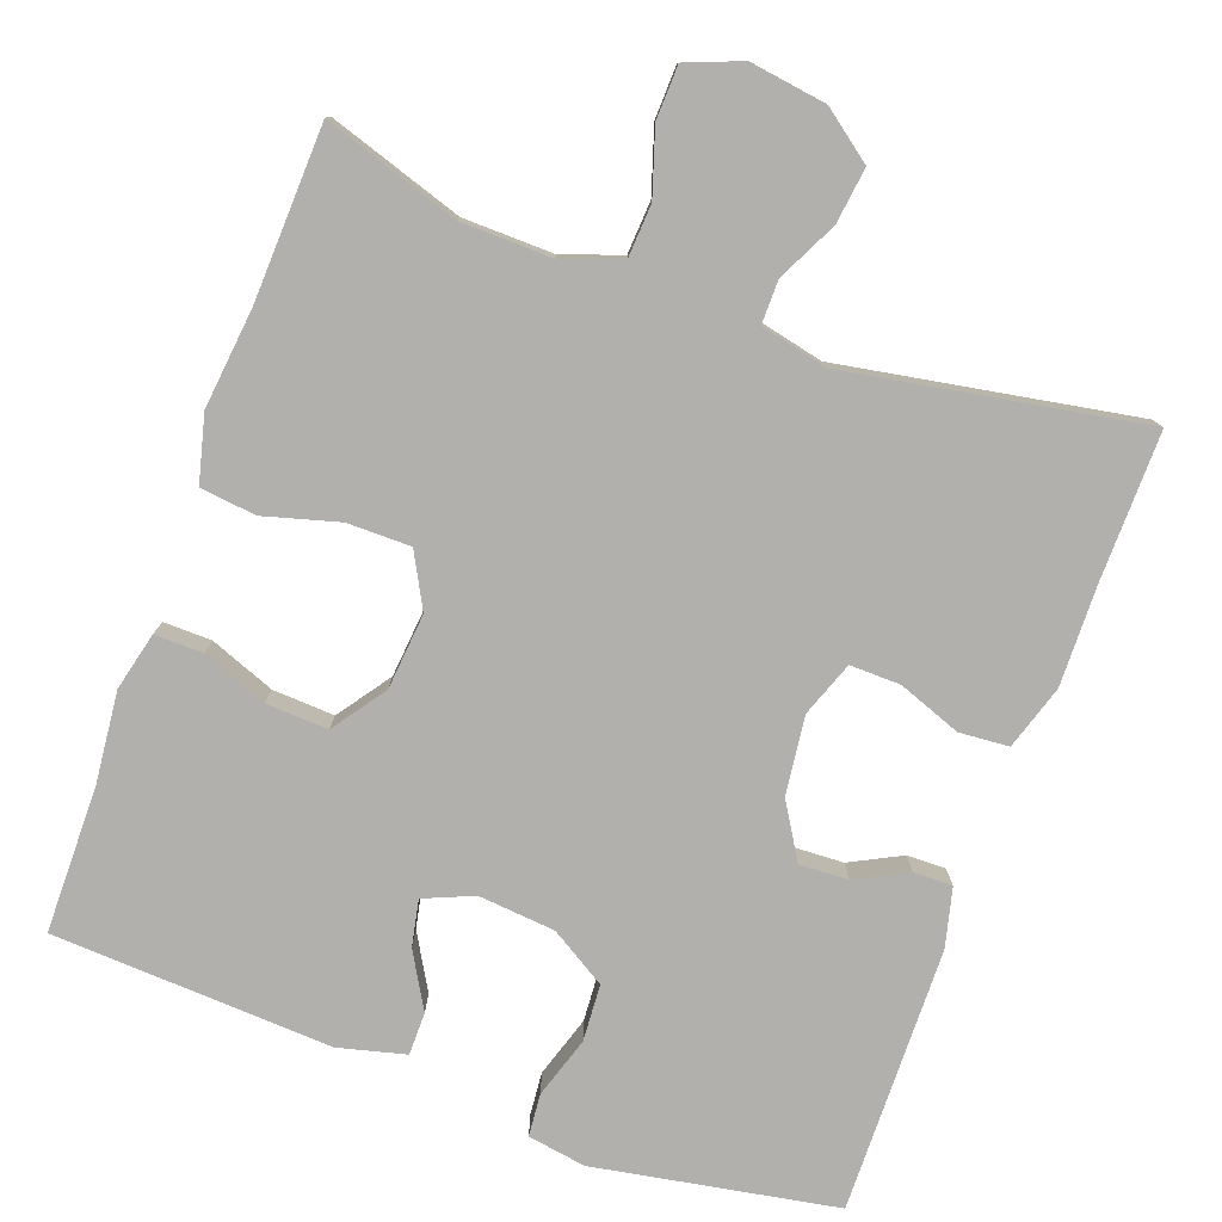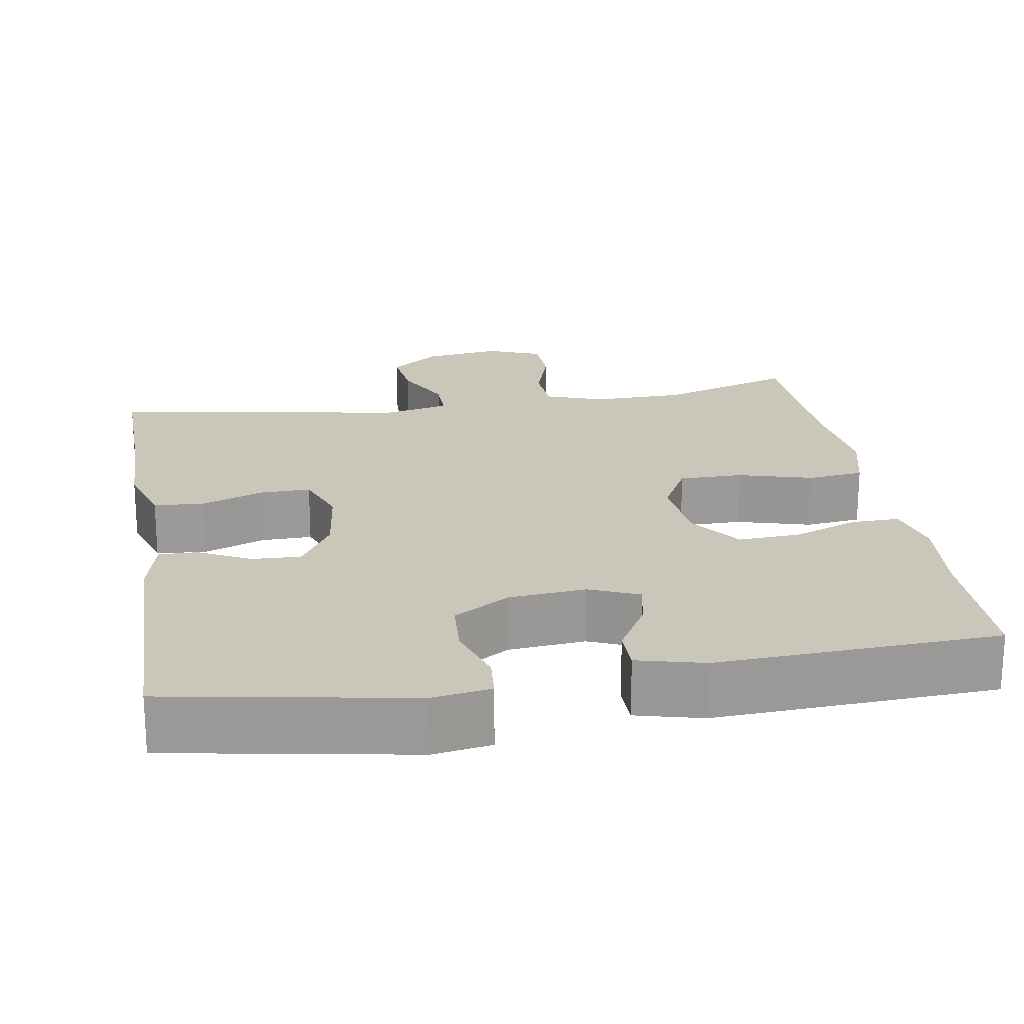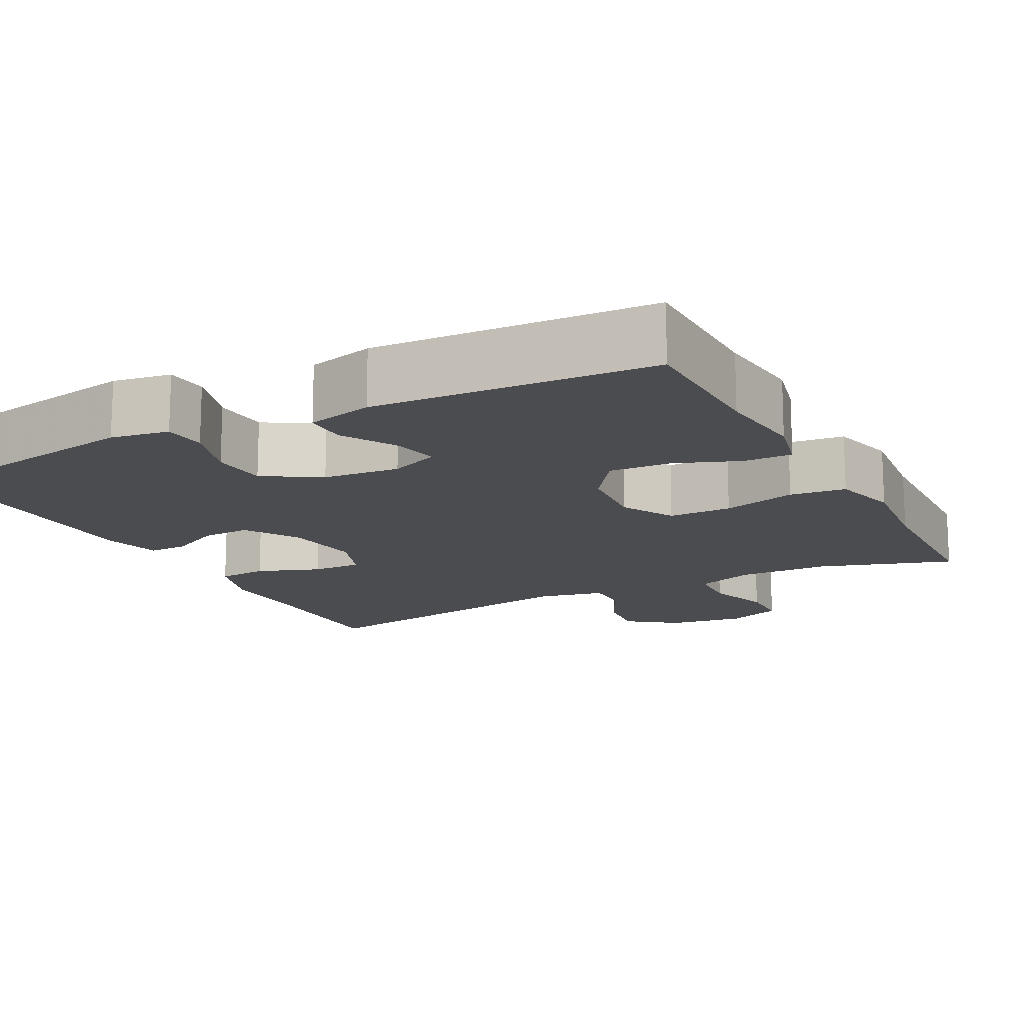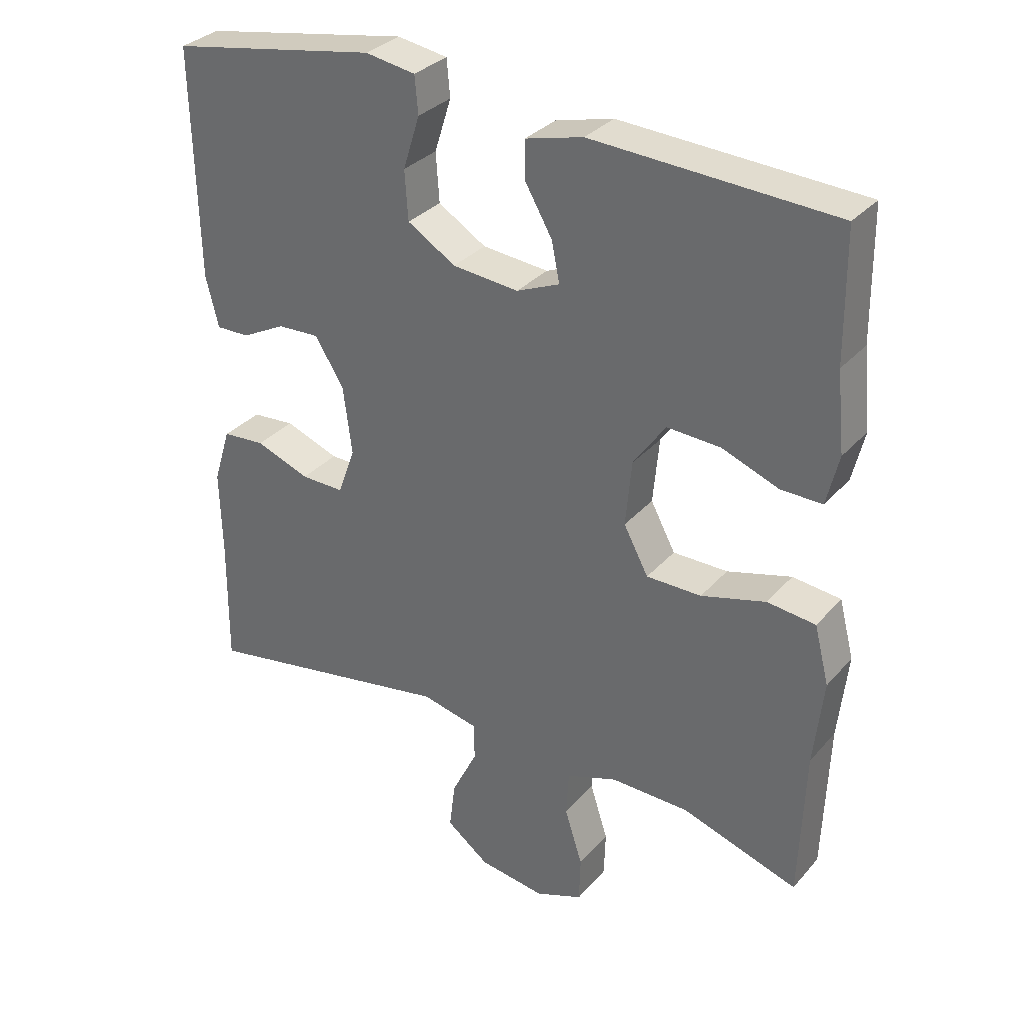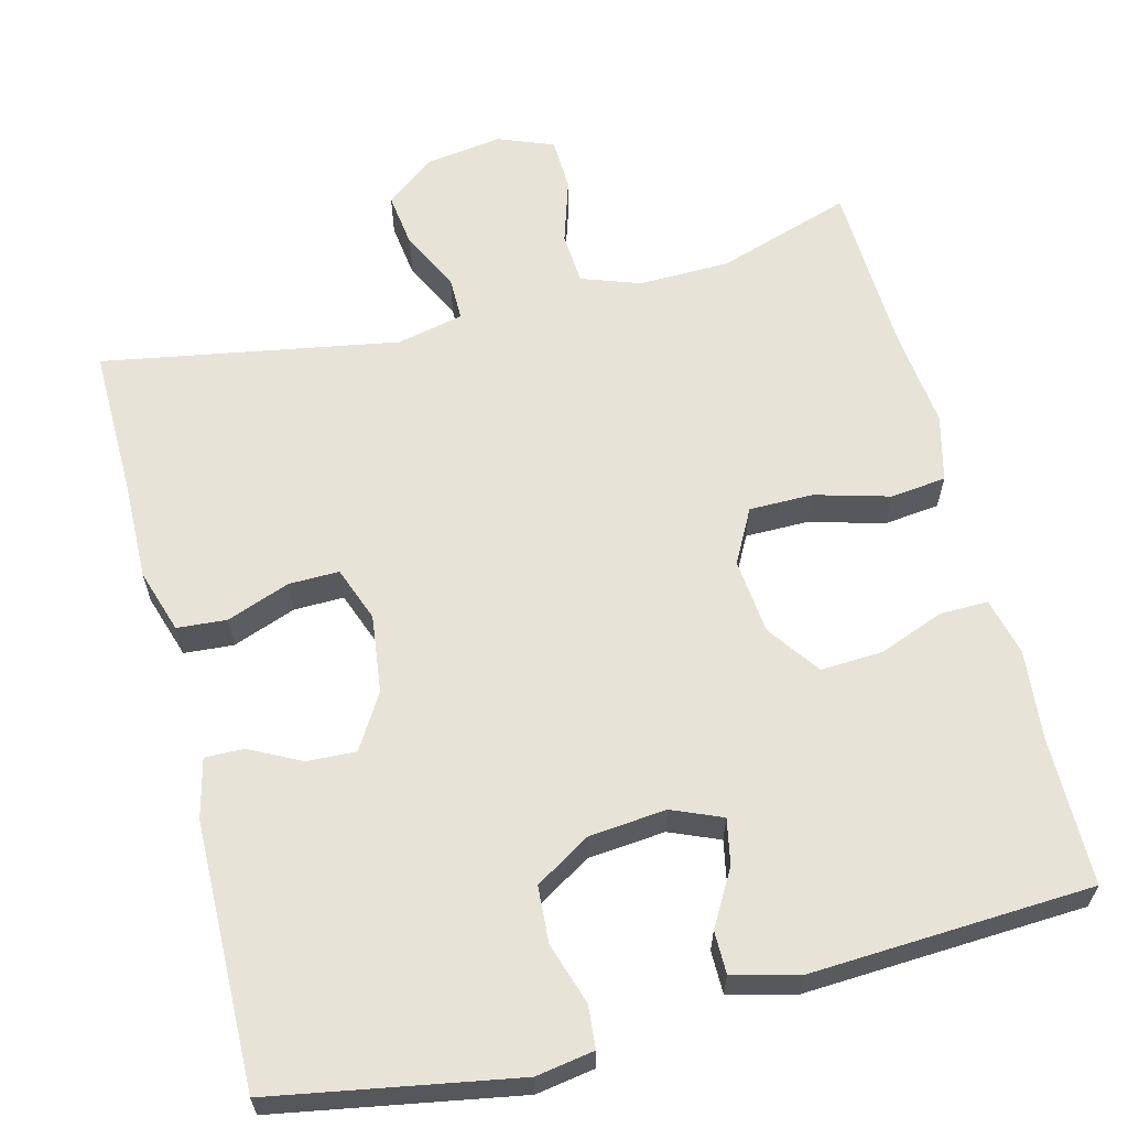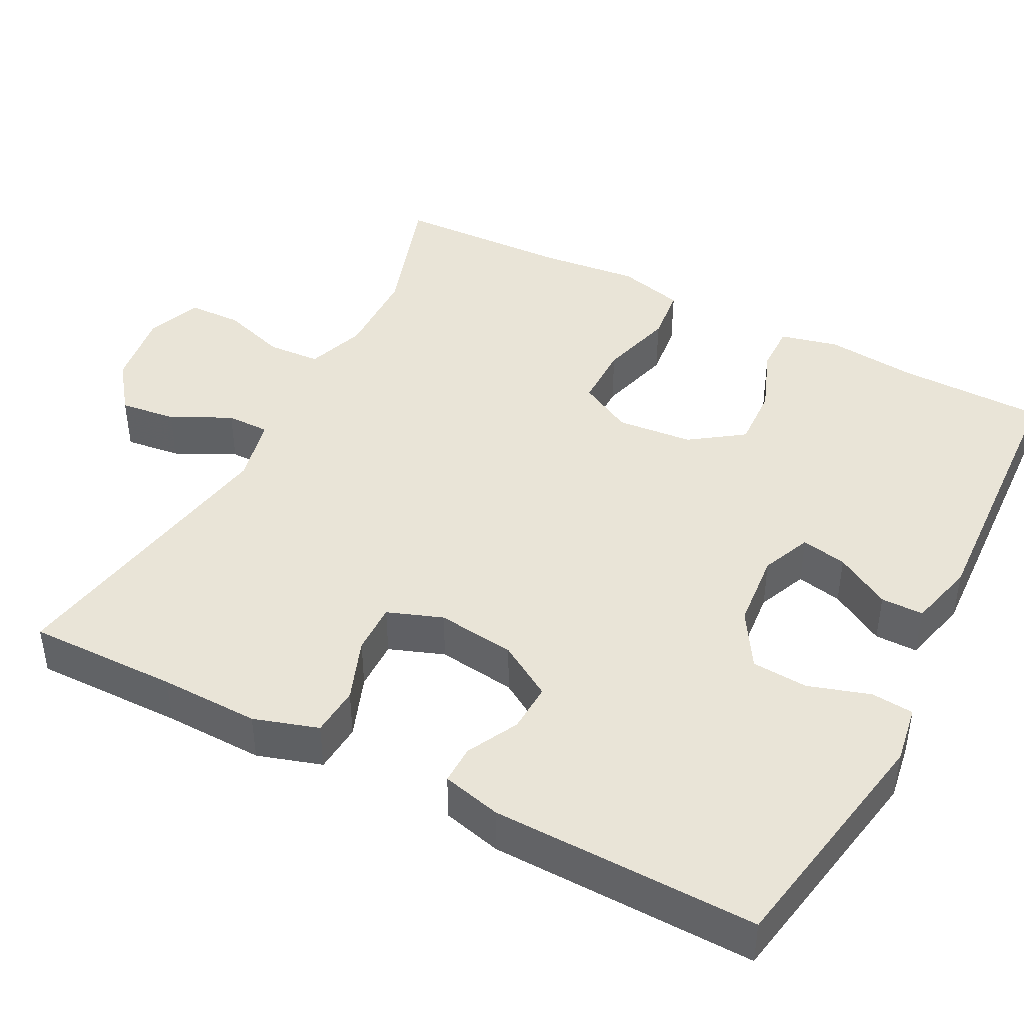
<metadata>
{"format":"obj","ext":"obj","renderer":"f3d","projection":"perspective","resolution":1024,"background":"white","views":[{"elev":-78.7,"azim":159.9,"up":"+Y"},{"elev":21.1,"azim":-9.5,"up":"+Y"},{"elev":-14.9,"azim":27.6,"up":"+Y"},{"elev":32.1,"azim":33.9,"up":"+Z"},{"elev":62.0,"azim":-14.5,"up":"+Y"},{"elev":43.5,"azim":-62.6,"up":"+Y"}]}
</metadata>
<code>
v 0.5 0.07 -0.5
v 0.326 0.07 -0.444
v 0.209 0.07 -0.442
v 0.133 0.07 -0.469
v 0.129 0.07 -0.537
v 0.156 0.07 -0.621
v 0.154 0.07 -0.69
v 0.083 0.07 -0.718
v -0.016 0.07 -0.704
v -0.08 0.07 -0.656
v -0.071 0.07 -0.584
v -0.033 0.07 -0.507
v -0.033 0.07 -0.451
v -0.119 0.07 -0.432
v -0.5 0.07 -0.5
v -0.498 0.07 -0.307
v -0.501 0.07 -0.179
v -0.475 0.07 -0.096
v -0.411 0.07 -0.091
v -0.33 0.07 -0.121
v -0.265 0.07 -0.122
v -0.239 0.07 -0.051
v -0.252 0.07 0.05
v -0.295 0.07 0.12
v -0.358 0.07 0.117
v -0.424 0.07 0.083
v -0.474 0.07 0.082
v -0.493 0.07 0.158
v -0.5 0.07 0.5
v -0.189 0.07 0.556
v -0.114 0.07 0.544
v -0.109 0.07 0.489
v -0.134 0.07 0.41
v -0.129 0.07 0.337
v -0.057 0.07 0.293
v 0.042 0.07 0.284
v 0.106 0.07 0.311
v 0.094 0.07 0.37
v 0.053 0.07 0.441
v 0.053 0.07 0.496
v 0.139 0.07 0.518
v 0.5 0.07 0.5
v 0.502 0.07 0.31
v 0.514 0.07 0.193
v 0.496 0.07 0.118
v 0.434 0.07 0.119
v 0.35 0.07 0.151
v 0.27 0.07 0.155
v 0.222 0.07 0.087
v 0.213 0.07 -0.011
v 0.25 0.07 -0.08
v 0.332 0.07 -0.08
v 0.428 0.07 -0.053
v 0.5 0.07 -0.061
v 0.522 0.07 -0.147
v 0.508 0.07 -0.276
v 0.5 0 -0.5
v 0.326 0 -0.444
v 0.209 0 -0.442
v 0.133 0 -0.469
v 0.129 0 -0.537
v 0.156 0 -0.621
v 0.154 0 -0.69
v 0.083 0 -0.718
v -0.016 0 -0.704
v -0.08 0 -0.656
v -0.071 0 -0.584
v -0.033 0 -0.507
v -0.033 0 -0.451
v -0.119 0 -0.432
v -0.5 0 -0.5
v -0.498 0 -0.307
v -0.501 0 -0.179
v -0.475 0 -0.096
v -0.411 0 -0.091
v -0.33 0 -0.121
v -0.265 0 -0.122
v -0.239 0 -0.051
v -0.252 0 0.05
v -0.295 0 0.12
v -0.358 0 0.117
v -0.424 0 0.083
v -0.474 0 0.082
v -0.493 0 0.158
v -0.5 0 0.5
v -0.189 0 0.556
v -0.114 0 0.544
v -0.109 0 0.489
v -0.134 0 0.41
v -0.129 0 0.337
v -0.057 0 0.293
v 0.042 0 0.284
v 0.106 0 0.311
v 0.094 0 0.37
v 0.053 0 0.441
v 0.053 0 0.496
v 0.139 0 0.518
v 0.5 0 0.5
v 0.502 0 0.31
v 0.514 0 0.193
v 0.496 0 0.118
v 0.434 0 0.119
v 0.35 0 0.151
v 0.27 0 0.155
v 0.222 0 0.087
v 0.213 0 -0.011
v 0.25 0 -0.08
v 0.332 0 -0.08
v 0.428 0 -0.053
v 0.5 0 -0.061
v 0.522 0 -0.147
v 0.508 0 -0.276
f 54 55 56
f 53 54 56
f 52 53 56
f 56 1 2
f 52 56 2
f 51 52 2
f 50 51 2 3
f 45 46 47
f 44 45 47
f 43 44 47
f 43 47 48
f 42 43 48
f 41 42 48
f 40 41 48
f 39 40 48
f 38 39 48
f 37 38 48 49
f 31 32 33
f 30 31 33
f 29 30 33
f 28 29 33
f 27 28 33
f 26 27 33
f 25 26 33
f 24 25 33 34
f 23 24 34 35
f 18 19 20
f 17 18 20
f 16 17 20
f 16 20 21
f 15 16 21
f 14 15 21
f 13 14 21 22
f 10 11 12
f 9 10 12
f 8 9 12
f 7 8 12
f 6 7 12
f 5 6 12
f 4 5 12 13
f 23 35 36
f 22 23 36
f 13 22 36
f 4 13 36
f 3 4 36
f 50 3 36
f 36 37 49 50
f 112 111 110
f 112 110 109
f 112 109 108
f 58 57 112
f 58 112 108
f 58 108 107
f 59 58 107 106
f 103 102 101
f 103 101 100
f 103 100 99
f 104 103 99
f 104 99 98
f 104 98 97
f 104 97 96
f 104 96 95
f 104 95 94
f 105 104 94 93
f 89 88 87
f 89 87 86
f 89 86 85
f 89 85 84
f 89 84 83
f 89 83 82
f 89 82 81
f 90 89 81 80
f 91 90 80 79
f 76 75 74
f 76 74 73
f 76 73 72
f 77 76 72
f 77 72 71
f 77 71 70
f 78 77 70 69
f 68 67 66
f 68 66 65
f 68 65 64
f 68 64 63
f 68 63 62
f 68 62 61
f 69 68 61 60
f 92 91 79
f 92 79 78
f 92 78 69
f 92 69 60
f 92 60 59
f 92 59 106
f 106 105 93 92
f 1 57 58 2
f 2 58 59 3
f 3 59 60 4
f 4 60 61 5
f 5 61 62 6
f 6 62 63 7
f 7 63 64 8
f 8 64 65 9
f 9 65 66 10
f 10 66 67 11
f 11 67 68 12
f 12 68 69 13
f 13 69 70 14
f 14 70 71 15
f 15 71 72 16
f 16 72 73 17
f 17 73 74 18
f 18 74 75 19
f 19 75 76 20
f 20 76 77 21
f 21 77 78 22
f 22 78 79 23
f 23 79 80 24
f 24 80 81 25
f 25 81 82 26
f 26 82 83 27
f 27 83 84 28
f 28 84 85 29
f 29 85 86 30
f 30 86 87 31
f 31 87 88 32
f 32 88 89 33
f 33 89 90 34
f 34 90 91 35
f 35 91 92 36
f 36 92 93 37
f 37 93 94 38
f 38 94 95 39
f 39 95 96 40
f 40 96 97 41
f 41 97 98 42
f 42 98 99 43
f 43 99 100 44
f 44 100 101 45
f 45 101 102 46
f 46 102 103 47
f 47 103 104 48
f 48 104 105 49
f 49 105 106 50
f 50 106 107 51
f 51 107 108 52
f 52 108 109 53
f 53 109 110 54
f 54 110 111 55
f 55 111 112 56
f 56 112 57 1

</code>
